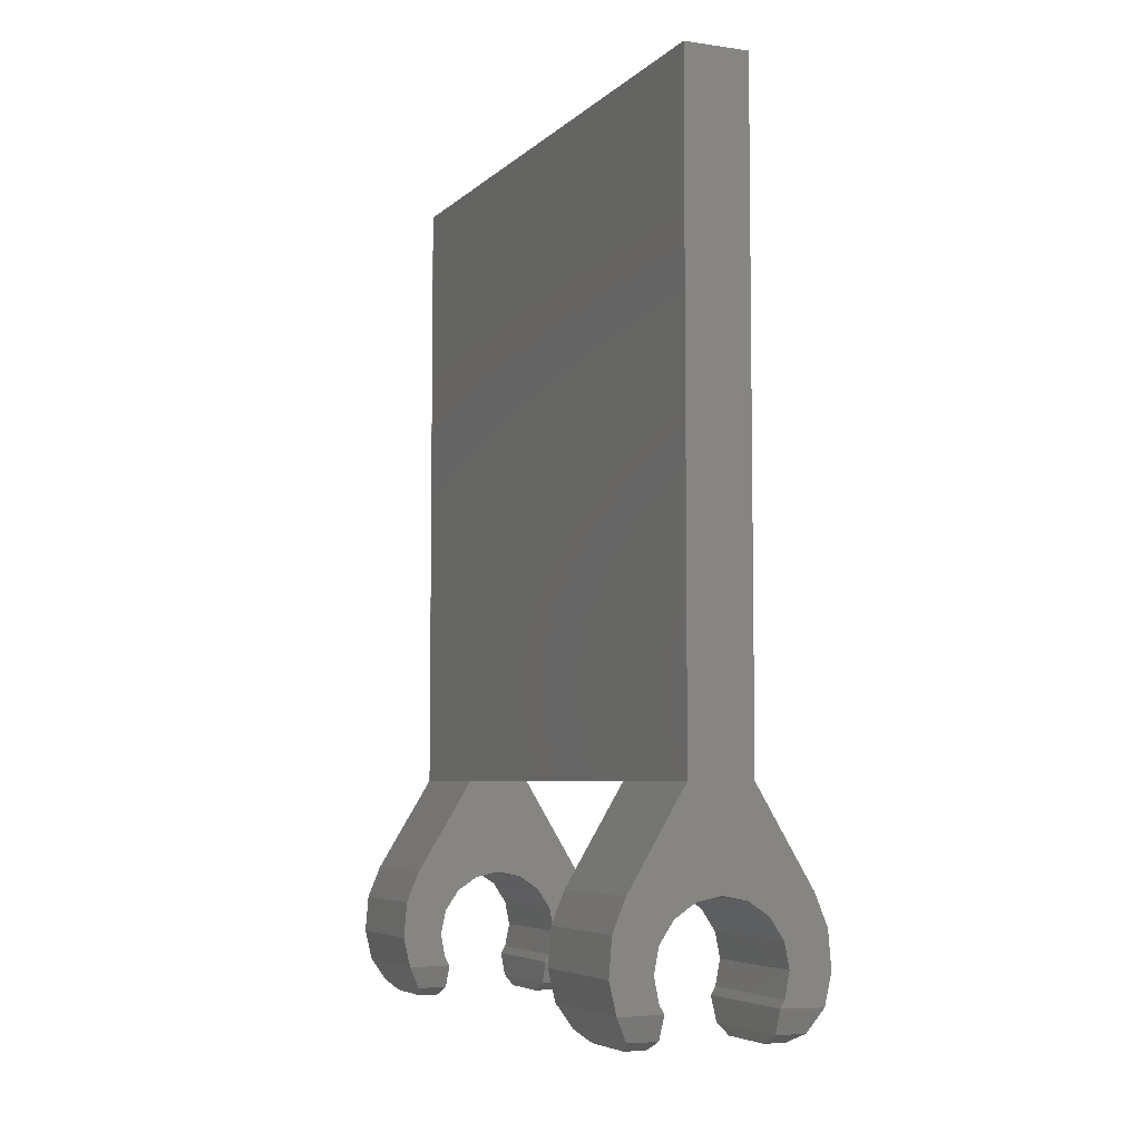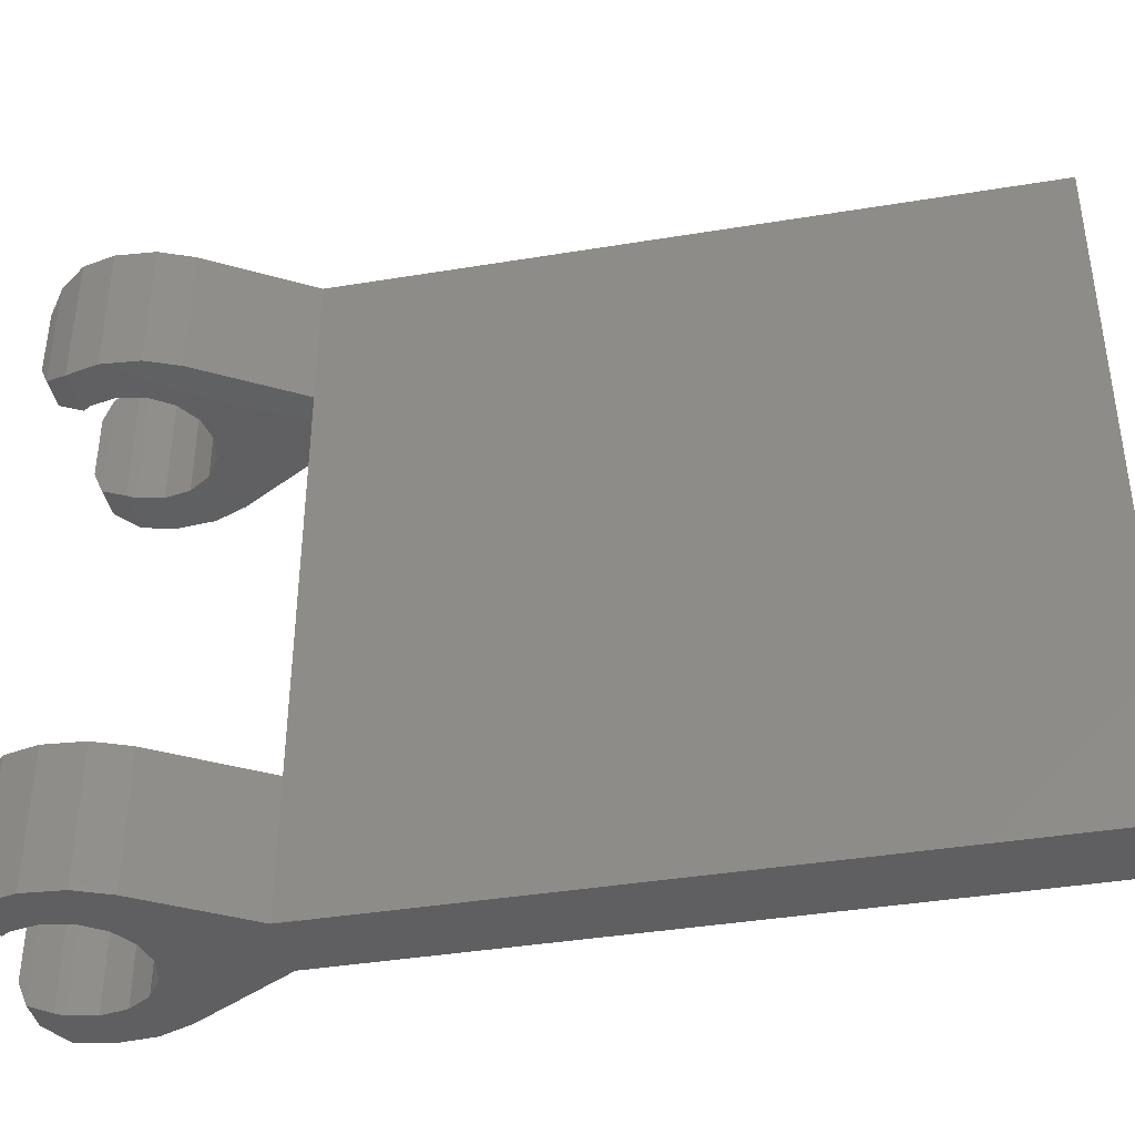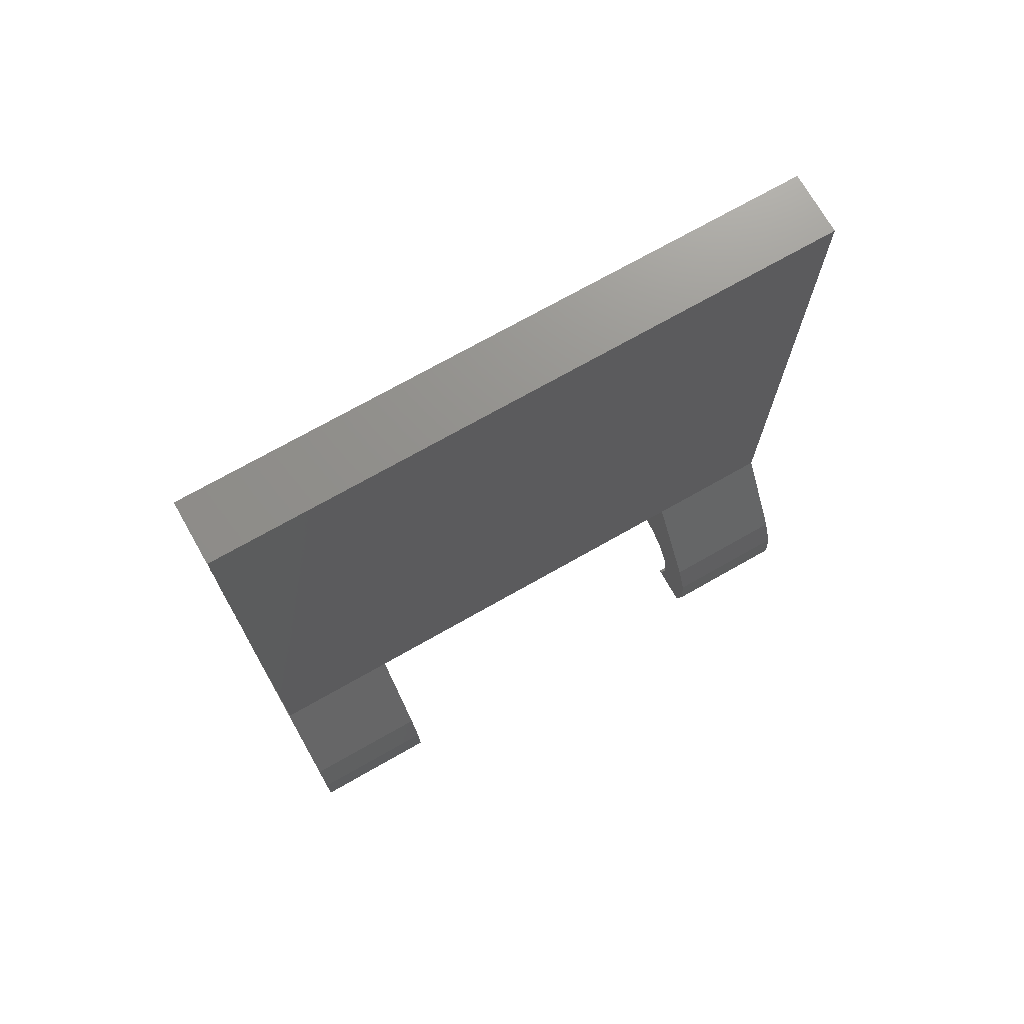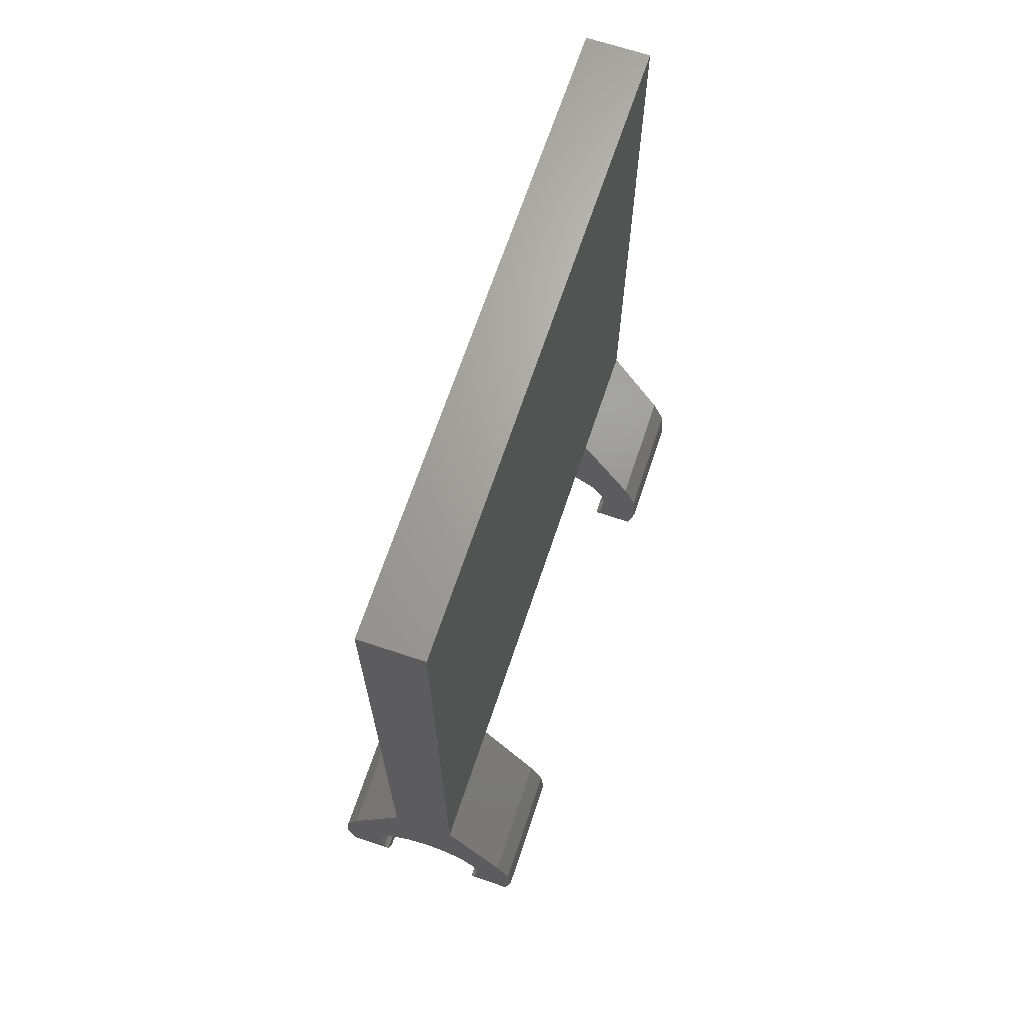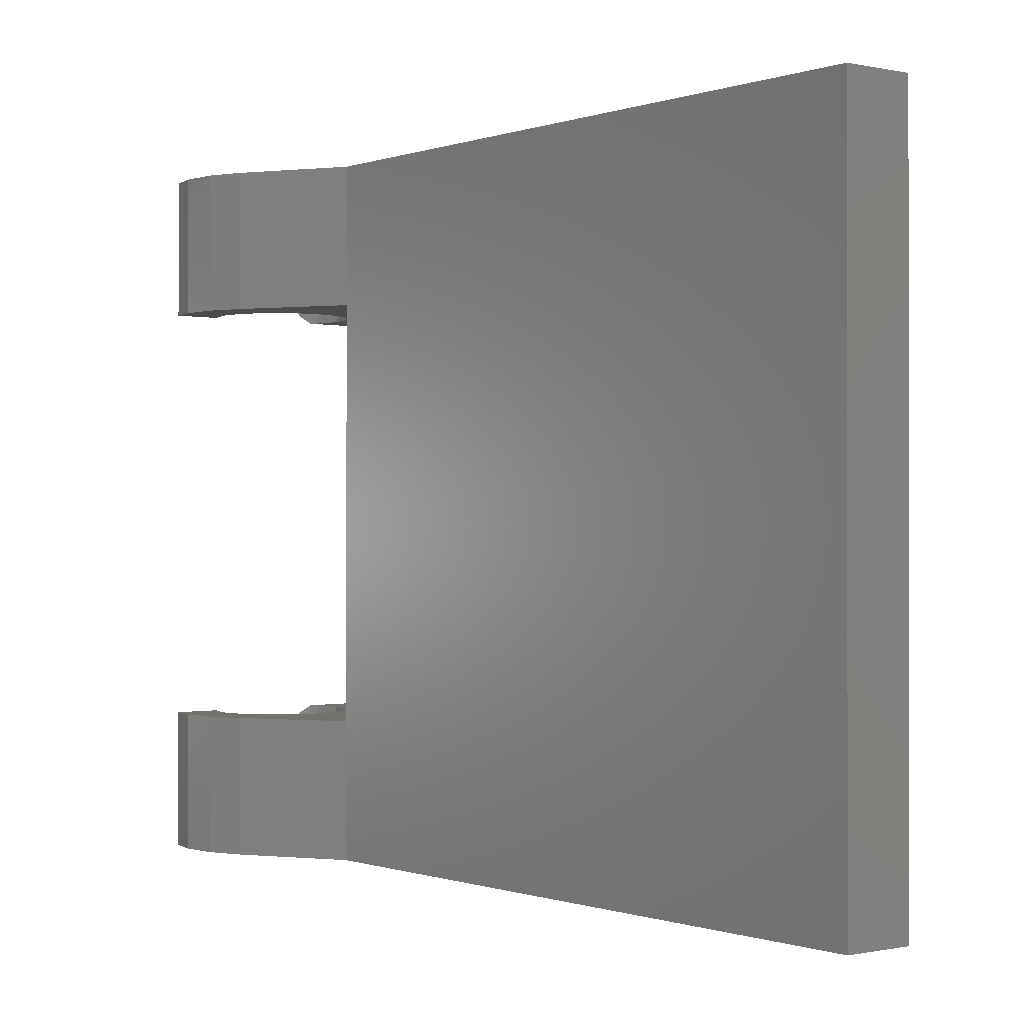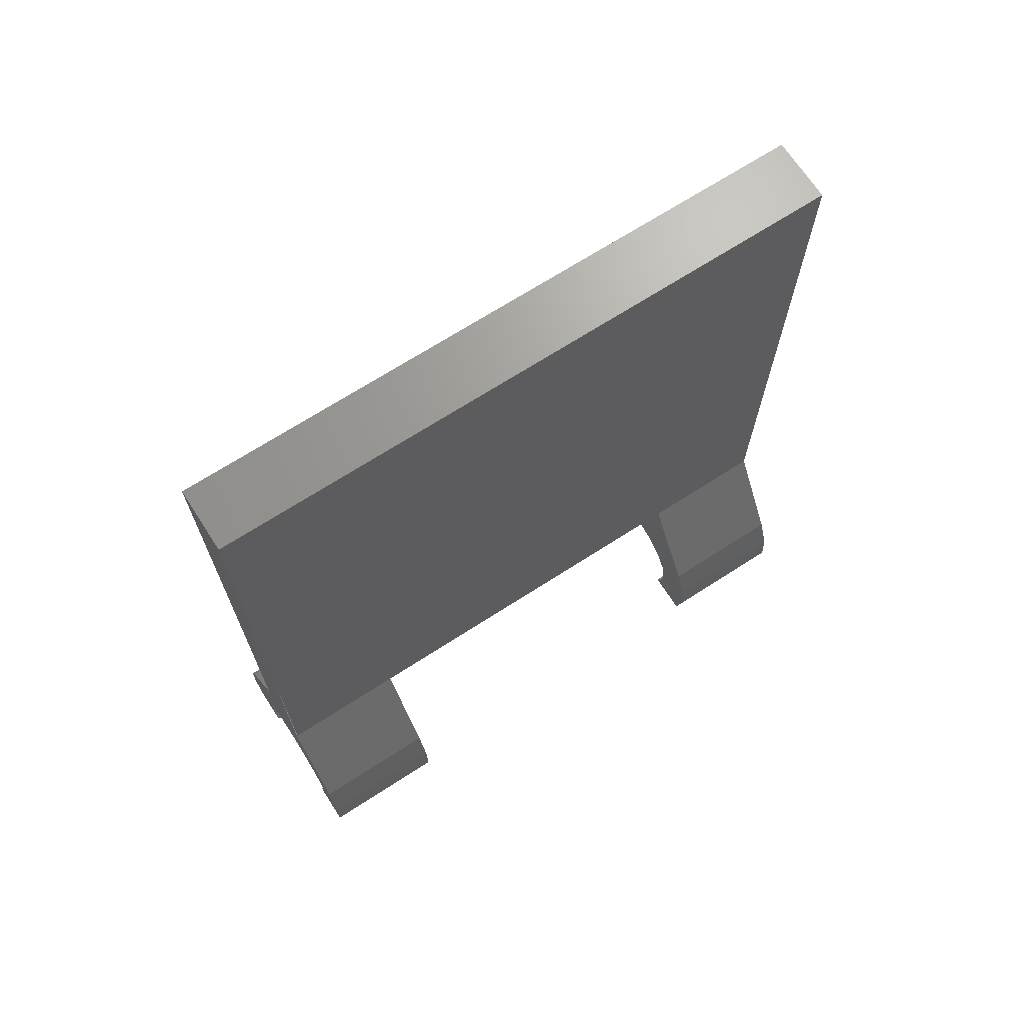
<metadata>
{"format":"stl","ext":"stl","renderer":"f3d","projection":"perspective","resolution":1024,"background":"white","views":[{"elev":-5.6,"azim":156.5,"up":"+Z"},{"elev":-39.9,"azim":-78.5,"up":"+Y"},{"elev":72.2,"azim":60.4,"up":"+Z"},{"elev":67.6,"azim":-161.5,"up":"+Z"},{"elev":-0.4,"azim":-37.9,"up":"+Y"},{"elev":69.0,"azim":57.1,"up":"+Z"}]}
</metadata>
<code>
# stl→obj: 150 verts, 268 faces
v 0.08 0.002 2
v 0.08 0.8 1.6
v 0.08 1.6 2
v -0.08 1.6 2
v -0.08 0.8 1.6
v -0.08 0.002 2
v 0.08 0 1.2
v 0.08 1.6 1.2
v -0.08 0 1.2
v -0.08 1.6 1.2
v -0.16 0.32 0.16
v -0.2227 0.32 0.1636
v -0.08 0.32 0.4
v 0.08 0.32 0.4
v 0.2227 0.32 0.1636
v 0.16 0.32 0.16
v 0.16 0 0.16
v 0.2227 0 0.1636
v 0.08 0 0.4
v -0.08 0 0.4
v -0.2227 0 0.1636
v -0.16 0 0.16
v -0 0.32 0.16
v -0.06123 0.32 0.1478
v -0.1131 0.32 0.1131
v -0.1478 0.32 0.06123
v -0.16 0.32 -0
v 0.16 0.32 0
v 0.1478 0.32 0.06123
v 0.1131 0.32 0.1131
v 0.06123 0.32 0.1478
v -0 0 0.16
v 0.06123 0 0.1478
v 0.1131 0 0.1131
v 0.1478 0 0.06123
v 0.16 0 0
v -0.16 0 -0
v -0.1478 0 0.06123
v -0.1131 0 0.1131
v -0.06123 0 0.1478
v -0.16 1.6 0.16
v -0.2227 1.6 0.1636
v -0.08 1.6 0.4
v 0.08 1.6 0.4
v 0.2227 1.6 0.1636
v 0.16 1.6 0.16
v 0.16 1.28 0.16
v 0.2227 1.28 0.1636
v 0.08 1.28 0.4
v -0.08 1.28 0.4
v -0.2227 1.28 0.1636
v -0.16 1.28 0.16
v -0 1.6 0.16
v -0.06123 1.6 0.1478
v -0.1131 1.6 0.1131
v -0.1478 1.6 0.06123
v -0.16 1.6 -0
v 0.16 1.6 0
v 0.1478 1.6 0.06123
v 0.1131 1.6 0.1131
v 0.06123 1.6 0.1478
v -0 1.28 0.16
v 0.06123 1.28 0.1478
v 0.1131 1.28 0.1131
v 0.1478 1.28 0.06123
v 0.16 1.28 0
v -0.16 1.28 -0
v -0.1478 1.28 0.06123
v -0.1131 1.28 0.1131
v -0.06123 1.28 0.1478
v 0.08 0.002 0.4
v -0.08 0.002 0.4
v -0.08 0 2
v 0.08 0 2
v 0.2446 0 -0.082
v 0.212 0.024 -0.138
v 0.212 0.296 -0.138
v 0.2446 0.32 -0.082
v 0.1926 0.24 -0.162
v 0.1926 0.08 -0.162
v 0.136 0 -0.08
v 0.2624 0 -0.006
v 0.1478 0 -0.06123
v 0.1376 0.024 -0.138
v 0.136 0.32 -0.08
v 0.1376 0.296 -0.138
v 0.14 0.24 -0.162
v 0.14 0.08 -0.162
v 0.2549 0.32 0.08524
v 0.2624 0.32 -0.006
v 0.1478 0.32 -0.06123
v -0.14 0.08 -0.162
v -0.14 0.24 -0.162
v -0.1376 0.296 -0.138
v -0.1376 0.024 -0.138
v -0.136 0.32 -0.08
v -0.136 0 -0.08
v -0.1478 0 -0.06123
v -0.2624 0 -0.006
v -0.2446 0 -0.082
v -0.2549 0 0.08524
v -0.16 0 0
v -0.212 0.024 -0.138
v -0.1926 0.24 -0.162
v -0.1926 0.08 -0.162
v -0.212 0.296 -0.138
v -0.2446 0.32 -0.082
v -0.2624 0.32 -0.006
v -0.1478 0.32 -0.06123
v 0.2549 0 0.08524
v -0.16 0.32 0
v -0.2549 0.32 0.08524
v 0.2446 1.28 -0.082
v 0.212 1.304 -0.138
v 0.212 1.576 -0.138
v 0.2446 1.6 -0.082
v 0.1926 1.52 -0.162
v 0.1926 1.36 -0.162
v 0.136 1.28 -0.08
v 0.2624 1.28 -0.006
v 0.1478 1.28 -0.06123
v 0.1376 1.304 -0.138
v 0.136 1.6 -0.08
v 0.1376 1.576 -0.138
v 0.14 1.52 -0.162
v 0.14 1.36 -0.162
v 0.2549 1.6 0.08524
v 0.2624 1.6 -0.006
v 0.1478 1.6 -0.06123
v -0.14 1.36 -0.162
v -0.14 1.52 -0.162
v -0.1376 1.576 -0.138
v -0.1376 1.304 -0.138
v -0.136 1.6 -0.08
v -0.136 1.28 -0.08
v -0.1478 1.28 -0.06123
v -0.2624 1.28 -0.006
v -0.2446 1.28 -0.082
v -0.2549 1.28 0.08524
v -0.16 1.28 0
v -0.212 1.304 -0.138
v -0.1926 1.52 -0.162
v -0.1926 1.36 -0.162
v -0.212 1.576 -0.138
v -0.2446 1.6 -0.082
v -0.2624 1.6 -0.006
v -0.1478 1.6 -0.06123
v 0.2549 1.28 0.08524
v -0.16 1.6 0
v -0.2549 1.6 0.08524
f 1 2 3
f 4 5 6
f 2 1 7
f 8 2 7
f 3 2 8
f 9 6 5
f 9 5 10
f 10 5 4
f 11 12 13
f 14 15 16
f 17 18 19
f 20 21 22
f 23 24 11
f 24 25 11
f 25 26 11
f 26 27 11
f 28 29 16
f 29 30 16
f 30 31 16
f 31 23 16
f 17 32 33
f 17 33 34
f 17 34 35
f 17 35 36
f 22 37 38
f 22 38 39
f 22 39 40
f 22 40 32
f 41 42 43
f 44 45 46
f 47 48 49
f 50 51 52
f 53 54 41
f 54 55 41
f 55 56 41
f 56 57 41
f 58 59 46
f 59 60 46
f 60 61 46
f 61 53 46
f 47 62 63
f 47 63 64
f 47 64 65
f 47 65 66
f 52 67 68
f 52 68 69
f 52 69 70
f 52 70 62
f 44 8 7
f 44 7 71
f 72 9 10
f 72 10 43
f 49 14 13
f 49 13 50
f 73 20 19
f 73 19 74
f 3 44 43
f 3 43 4
f 74 3 4
f 74 4 73
f 75 76 77
f 75 77 78
f 79 77 76
f 79 76 80
f 81 75 82
f 81 82 83
f 84 76 75
f 84 75 81
f 81 85 86
f 81 86 84
f 84 86 87
f 84 87 88
f 78 77 86
f 78 86 85
f 89 90 91
f 89 91 28
f 85 91 90
f 85 90 78
f 92 93 94
f 92 94 95
f 95 94 96
f 95 96 97
f 97 98 99
f 97 99 100
f 101 99 98
f 101 98 102
f 95 97 100
f 95 100 103
f 104 105 103
f 104 103 106
f 100 107 106
f 100 106 103
f 96 107 108
f 96 108 109
f 107 96 94
f 107 94 106
f 15 89 28
f 15 28 16
f 18 17 36
f 18 36 110
f 102 22 21
f 102 21 101
f 11 111 112
f 11 112 12
f 109 108 112
f 109 112 111
f 83 82 110
f 83 110 36
f 16 11 13
f 16 13 14
f 22 17 19
f 22 19 20
f 84 88 80
f 84 80 76
f 86 77 79
f 86 79 87
f 93 104 106
f 93 106 94
f 92 95 103
f 92 103 105
f 37 27 26
f 37 26 38
f 38 26 25
f 38 25 39
f 39 25 24
f 39 24 40
f 40 24 23
f 40 23 32
f 32 23 31
f 32 31 33
f 33 31 30
f 33 30 34
f 34 30 29
f 34 29 35
f 35 29 28
f 35 28 36
f 90 82 75
f 90 75 78
f 81 83 91
f 81 91 85
f 91 83 36
f 91 36 28
f 96 109 98
f 96 98 97
f 111 102 98
f 111 98 109
f 107 100 99
f 107 99 108
f 87 79 80
f 87 80 88
f 104 93 92
f 104 92 105
f 89 110 82
f 89 82 90
f 101 112 108
f 101 108 99
f 14 19 18
f 14 18 15
f 110 89 15
f 110 15 18
f 12 21 20
f 12 20 13
f 21 12 112
f 21 112 101
f 113 114 115
f 113 115 116
f 117 115 114
f 117 114 118
f 119 113 120
f 119 120 121
f 122 114 113
f 122 113 119
f 119 123 124
f 119 124 122
f 122 124 125
f 122 125 126
f 116 115 124
f 116 124 123
f 127 128 129
f 127 129 58
f 123 129 128
f 123 128 116
f 130 131 132
f 130 132 133
f 133 132 134
f 133 134 135
f 135 136 137
f 135 137 138
f 139 137 136
f 139 136 140
f 133 135 138
f 133 138 141
f 142 143 141
f 142 141 144
f 138 145 144
f 138 144 141
f 134 145 146
f 134 146 147
f 145 134 132
f 145 132 144
f 45 127 58
f 45 58 46
f 48 47 66
f 48 66 148
f 140 52 51
f 140 51 139
f 41 149 150
f 41 150 42
f 147 146 150
f 147 150 149
f 121 120 148
f 121 148 66
f 46 41 43
f 46 43 44
f 52 47 49
f 52 49 50
f 122 126 118
f 122 118 114
f 124 115 117
f 124 117 125
f 131 142 144
f 131 144 132
f 130 133 141
f 130 141 143
f 67 57 56
f 67 56 68
f 68 56 55
f 68 55 69
f 69 55 54
f 69 54 70
f 70 54 53
f 70 53 62
f 62 53 61
f 62 61 63
f 63 61 60
f 63 60 64
f 64 60 59
f 64 59 65
f 65 59 58
f 65 58 66
f 128 120 113
f 128 113 116
f 119 121 129
f 119 129 123
f 129 121 66
f 129 66 58
f 134 147 136
f 134 136 135
f 149 140 136
f 149 136 147
f 145 138 137
f 145 137 146
f 125 117 118
f 125 118 126
f 142 131 130
f 142 130 143
f 127 148 120
f 127 120 128
f 139 150 146
f 139 146 137
f 44 49 48
f 44 48 45
f 148 127 45
f 148 45 48
f 42 51 50
f 42 50 43
f 51 42 150
f 51 150 139

</code>
